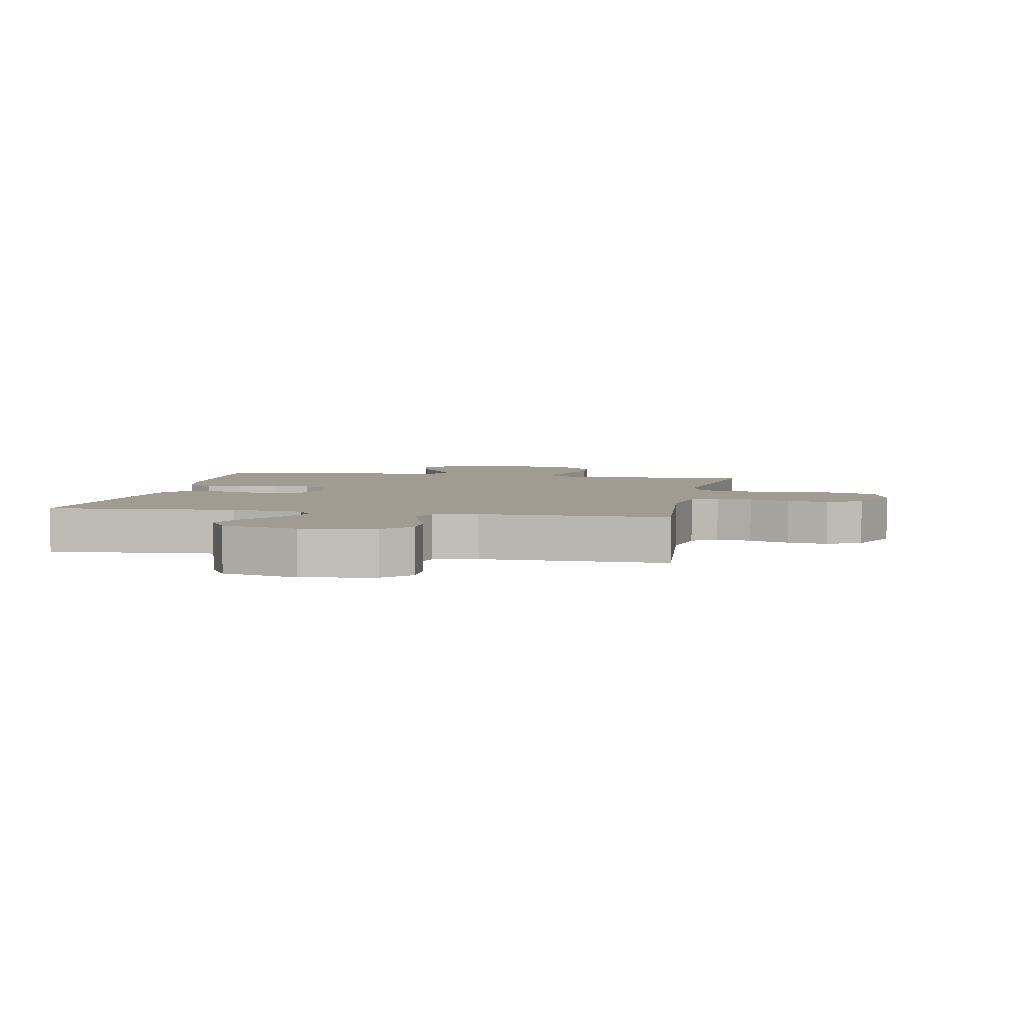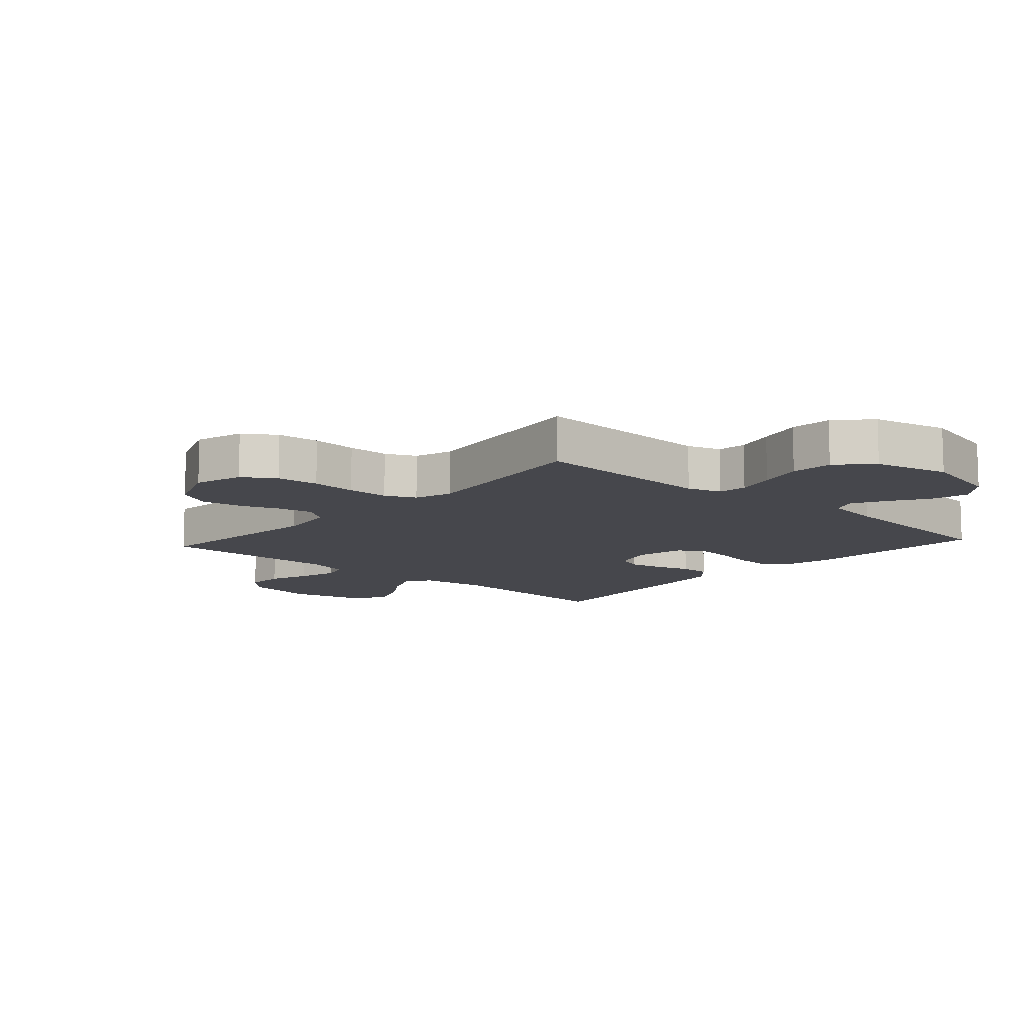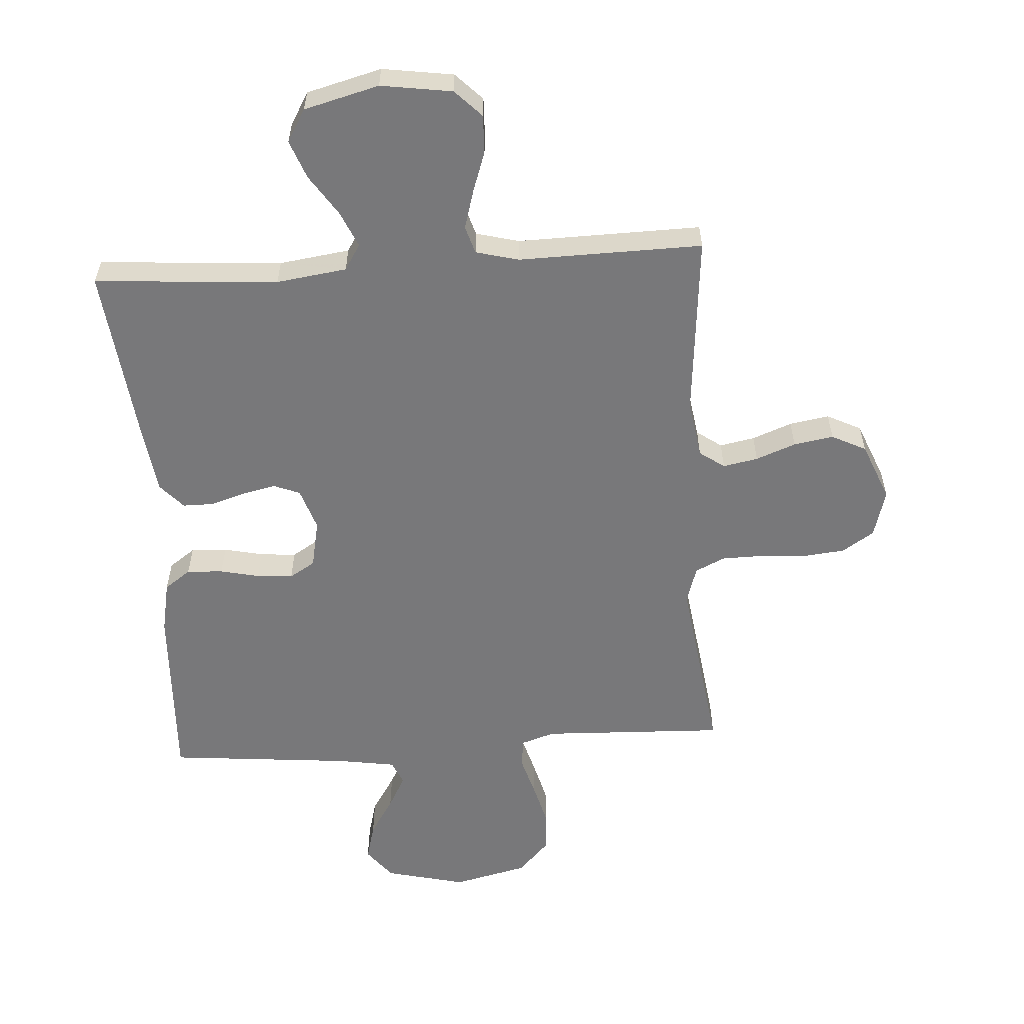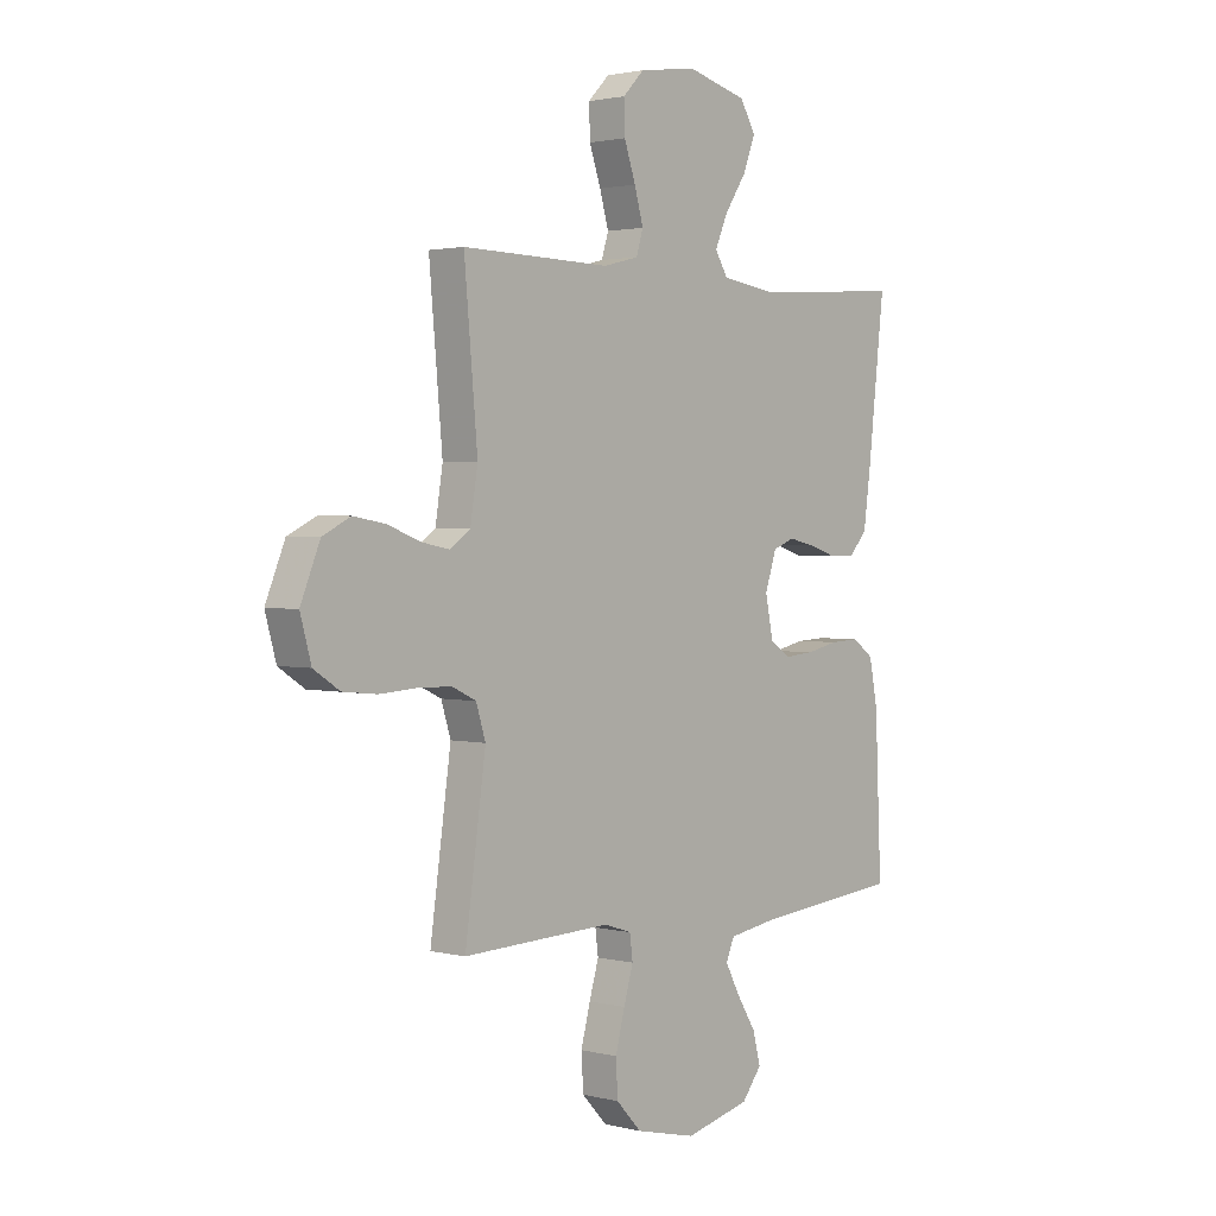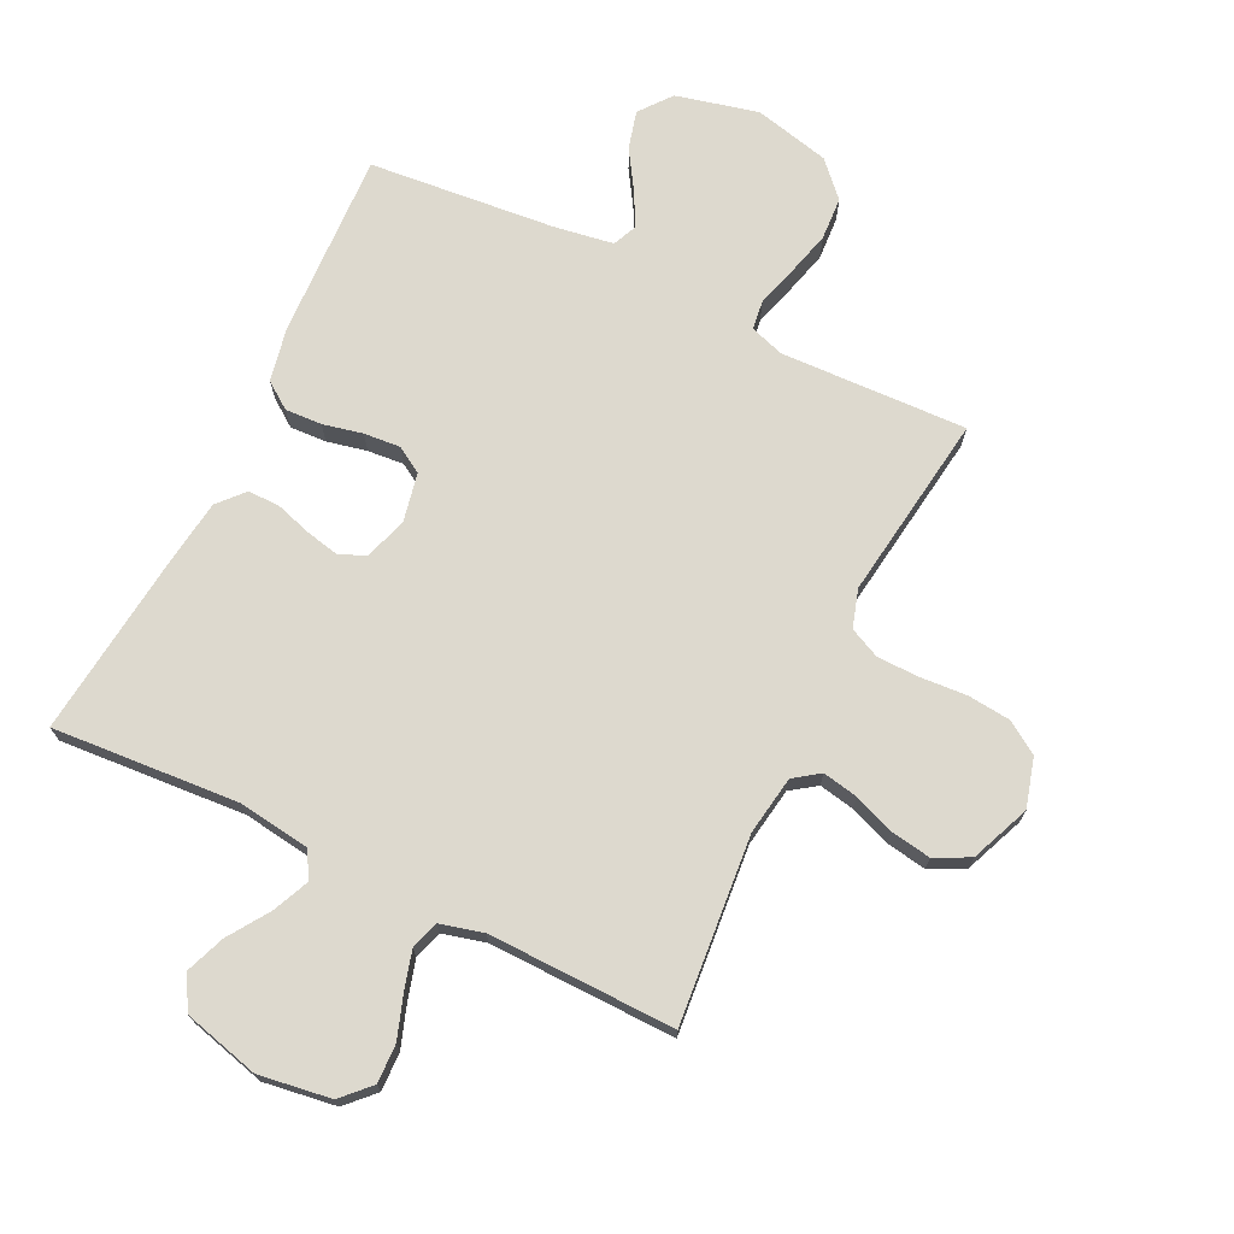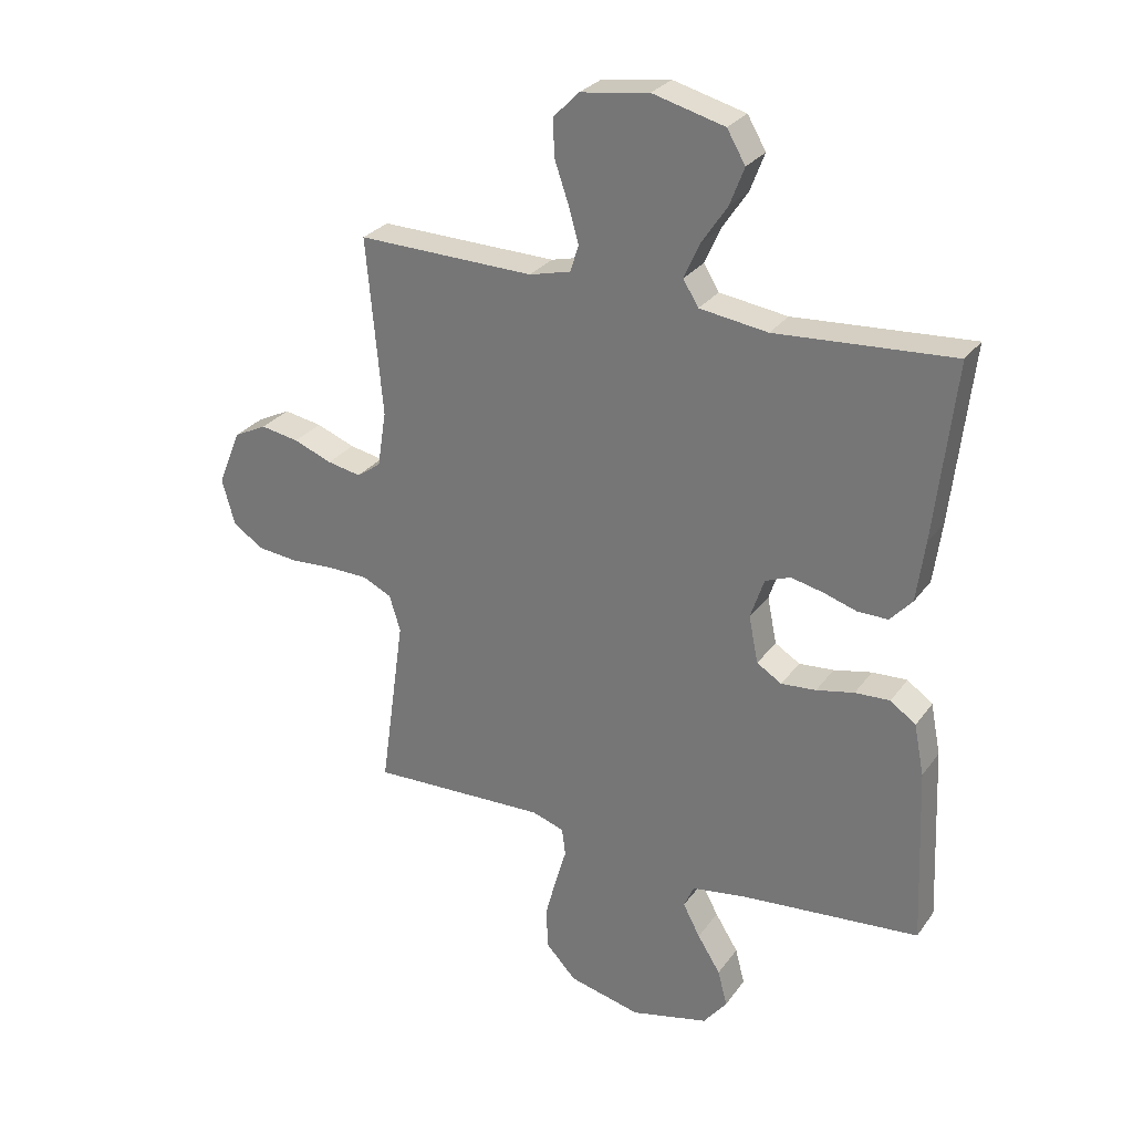
<metadata>
{"format":"obj","ext":"obj","renderer":"f3d","projection":"perspective","resolution":1024,"background":"white","views":[{"elev":4.3,"azim":10.8,"up":"+Y"},{"elev":-10.9,"azim":137.9,"up":"+Y"},{"elev":-57.5,"azim":3.7,"up":"+Y"},{"elev":2.0,"azim":131.5,"up":"+Z"},{"elev":71.8,"azim":25.9,"up":"+Y"},{"elev":28.3,"azim":-151.5,"up":"+Z"}]}
</metadata>
<code>
v -0.5 0.07 0.5
v -0.2 0.07 0.479
v -0.085 0.07 0.495
v -0.059 0.07 0.537
v -0.085 0.07 0.596
v -0.129 0.07 0.662
v -0.153 0.07 0.725
v -0.122 0.07 0.778
v 0 0.07 0.81
v 0.116 0.07 0.793
v 0.159 0.07 0.749
v 0.157 0.07 0.687
v 0.134 0.07 0.62
v 0.116 0.07 0.557
v 0.13 0.07 0.512
v 0.2 0.07 0.494
v 0.5 0.07 0.5
v 0.473 0.07 0.2
v 0.488 0.07 0.105
v 0.529 0.07 0.076
v 0.586 0.07 0.087
v 0.651 0.07 0.112
v 0.716 0.07 0.123
v 0.772 0.07 0.095
v 0.811 0.07 0
v 0.789 0.07 -0.079
v 0.737 0.07 -0.113
v 0.668 0.07 -0.12
v 0.594 0.07 -0.115
v 0.526 0.07 -0.116
v 0.477 0.07 -0.139
v 0.458 0.07 -0.2
v 0.5 0.07 -0.5
v 0.2 0.07 -0.489
v 0.145 0.07 -0.507
v 0.139 0.07 -0.554
v 0.158 0.07 -0.619
v 0.177 0.07 -0.691
v 0.173 0.07 -0.76
v 0.122 0.07 -0.814
v 0 0.07 -0.843
v -0.132 0.07 -0.811
v -0.172 0.07 -0.76
v -0.156 0.07 -0.699
v -0.117 0.07 -0.637
v -0.088 0.07 -0.582
v -0.105 0.07 -0.543
v -0.2 0.07 -0.528
v -0.5 0.07 -0.5
v -0.487 0.07 -0.2
v -0.47 0.07 -0.114
v -0.427 0.07 -0.083
v -0.368 0.07 -0.086
v -0.304 0.07 -0.1
v -0.245 0.07 -0.105
v -0.203 0.07 -0.079
v -0.187 0.07 0
v -0.21 0.07 0.069
v -0.253 0.07 0.086
v -0.307 0.07 0.074
v -0.364 0.07 0.056
v -0.415 0.07 0.056
v -0.452 0.07 0.097
v -0.466 0.07 0.2
v -0.5 0 0.5
v -0.2 0 0.479
v -0.085 0 0.495
v -0.059 0 0.537
v -0.085 0 0.596
v -0.129 0 0.662
v -0.153 0 0.725
v -0.122 0 0.778
v 0 0 0.81
v 0.116 0 0.793
v 0.159 0 0.749
v 0.157 0 0.687
v 0.134 0 0.62
v 0.116 0 0.557
v 0.13 0 0.512
v 0.2 0 0.494
v 0.5 0 0.5
v 0.473 0 0.2
v 0.488 0 0.105
v 0.529 0 0.076
v 0.586 0 0.087
v 0.651 0 0.112
v 0.716 0 0.123
v 0.772 0 0.095
v 0.811 0 0
v 0.789 0 -0.079
v 0.737 0 -0.113
v 0.668 0 -0.12
v 0.594 0 -0.115
v 0.526 0 -0.116
v 0.477 0 -0.139
v 0.458 0 -0.2
v 0.5 0 -0.5
v 0.2 0 -0.489
v 0.145 0 -0.507
v 0.139 0 -0.554
v 0.158 0 -0.619
v 0.177 0 -0.691
v 0.173 0 -0.76
v 0.122 0 -0.814
v 0 0 -0.843
v -0.132 0 -0.811
v -0.172 0 -0.76
v -0.156 0 -0.699
v -0.117 0 -0.637
v -0.088 0 -0.582
v -0.105 0 -0.543
v -0.2 0 -0.528
v -0.5 0 -0.5
v -0.487 0 -0.2
v -0.47 0 -0.114
v -0.427 0 -0.083
v -0.368 0 -0.086
v -0.304 0 -0.1
v -0.245 0 -0.105
v -0.203 0 -0.079
v -0.187 0 0
v -0.21 0 0.069
v -0.253 0 0.086
v -0.307 0 0.074
v -0.364 0 0.056
v -0.415 0 0.056
v -0.452 0 0.097
v -0.466 0 0.2
f 64 1 2
f 63 64 2
f 62 63 2
f 61 62 2
f 60 61 2
f 59 60 2 3
f 58 59 3 4
f 57 58 4
f 56 57 4
f 52 53 54
f 51 52 54
f 50 51 54
f 49 50 54
f 48 49 54
f 47 48 54 55
f 46 47 55 56
f 43 44 45
f 42 43 45
f 41 42 45
f 40 41 45
f 39 40 45
f 38 39 45
f 37 38 45
f 36 37 45
f 35 36 45 46
f 46 56 4
f 35 46 4
f 34 35 4
f 27 28 29
f 26 27 29
f 25 26 29
f 24 25 29
f 23 24 29
f 22 23 29
f 21 22 29
f 20 21 29 30
f 19 20 30 31
f 16 17 18
f 19 31 32
f 18 19 32
f 16 18 32
f 15 16 32
f 11 12 13
f 10 11 13
f 9 10 13
f 8 9 13
f 7 8 13
f 6 7 13
f 5 6 13
f 4 5 13 14
f 33 34 4
f 32 33 4
f 15 32 4
f 4 14 15
f 66 65 128
f 66 128 127
f 66 127 126
f 66 126 125
f 66 125 124
f 67 66 124 123
f 68 67 123 122
f 68 122 121
f 68 121 120
f 118 117 116
f 118 116 115
f 118 115 114
f 118 114 113
f 118 113 112
f 119 118 112 111
f 120 119 111 110
f 109 108 107
f 109 107 106
f 109 106 105
f 109 105 104
f 109 104 103
f 109 103 102
f 109 102 101
f 109 101 100
f 110 109 100 99
f 68 120 110
f 68 110 99
f 68 99 98
f 93 92 91
f 93 91 90
f 93 90 89
f 93 89 88
f 93 88 87
f 93 87 86
f 93 86 85
f 94 93 85 84
f 95 94 84 83
f 82 81 80
f 96 95 83
f 96 83 82
f 96 82 80
f 96 80 79
f 77 76 75
f 77 75 74
f 77 74 73
f 77 73 72
f 77 72 71
f 77 71 70
f 77 70 69
f 78 77 69 68
f 68 98 97
f 68 97 96
f 68 96 79
f 79 78 68
f 1 65 66 2
f 2 66 67 3
f 3 67 68 4
f 4 68 69 5
f 5 69 70 6
f 6 70 71 7
f 7 71 72 8
f 8 72 73 9
f 9 73 74 10
f 10 74 75 11
f 11 75 76 12
f 12 76 77 13
f 13 77 78 14
f 14 78 79 15
f 15 79 80 16
f 16 80 81 17
f 17 81 82 18
f 18 82 83 19
f 19 83 84 20
f 20 84 85 21
f 21 85 86 22
f 22 86 87 23
f 23 87 88 24
f 24 88 89 25
f 25 89 90 26
f 26 90 91 27
f 27 91 92 28
f 28 92 93 29
f 29 93 94 30
f 30 94 95 31
f 31 95 96 32
f 32 96 97 33
f 33 97 98 34
f 34 98 99 35
f 35 99 100 36
f 36 100 101 37
f 37 101 102 38
f 38 102 103 39
f 39 103 104 40
f 40 104 105 41
f 41 105 106 42
f 42 106 107 43
f 43 107 108 44
f 44 108 109 45
f 45 109 110 46
f 46 110 111 47
f 47 111 112 48
f 48 112 113 49
f 49 113 114 50
f 50 114 115 51
f 51 115 116 52
f 52 116 117 53
f 53 117 118 54
f 54 118 119 55
f 55 119 120 56
f 56 120 121 57
f 57 121 122 58
f 58 122 123 59
f 59 123 124 60
f 60 124 125 61
f 61 125 126 62
f 62 126 127 63
f 63 127 128 64
f 64 128 65 1

</code>
